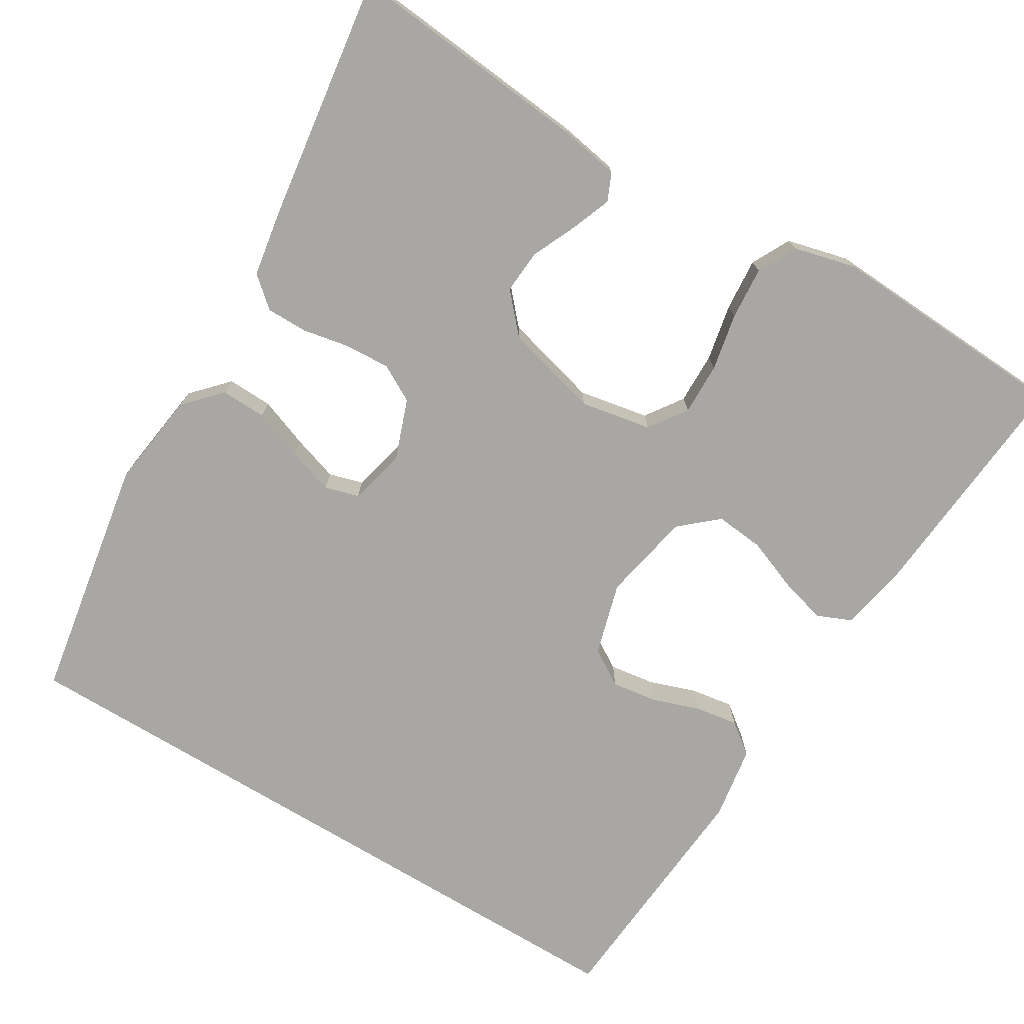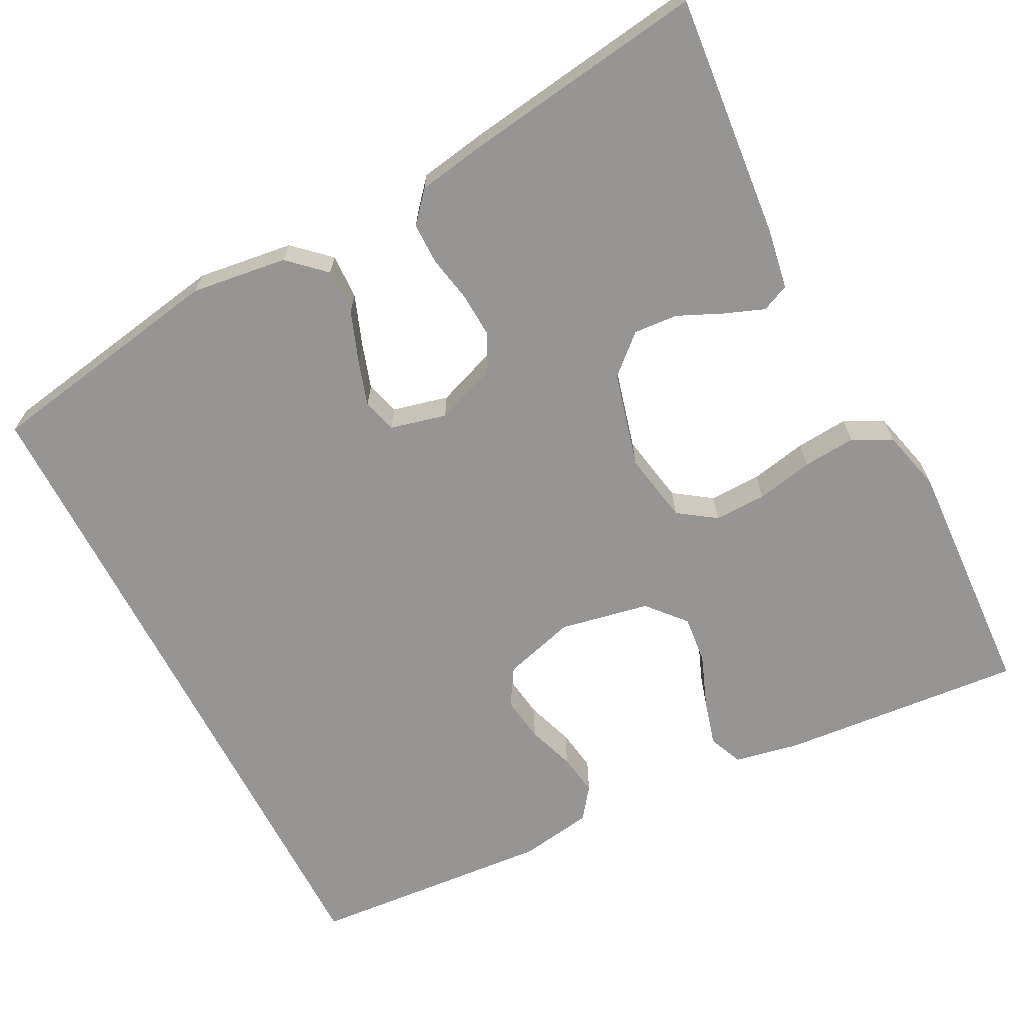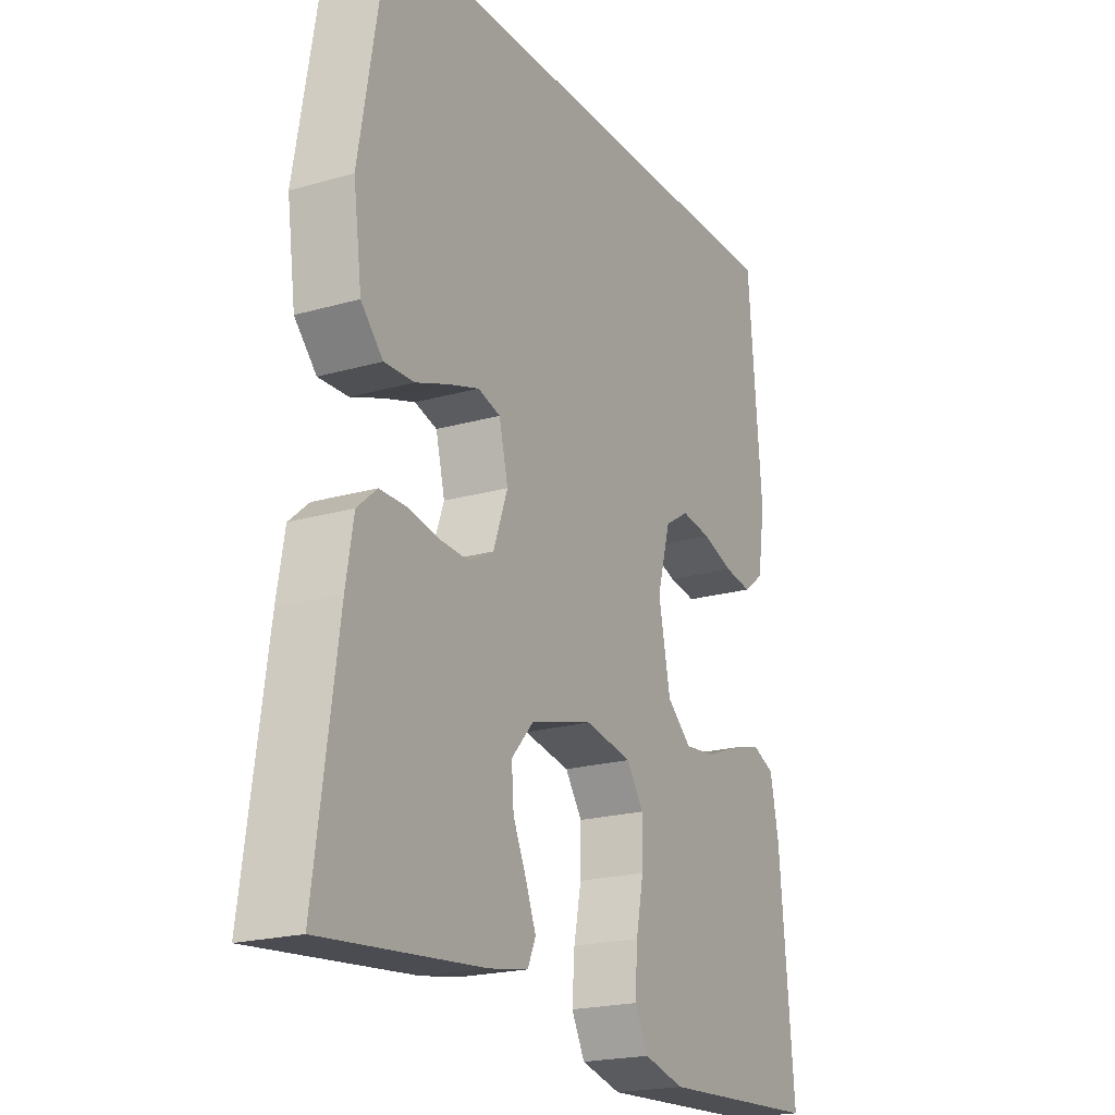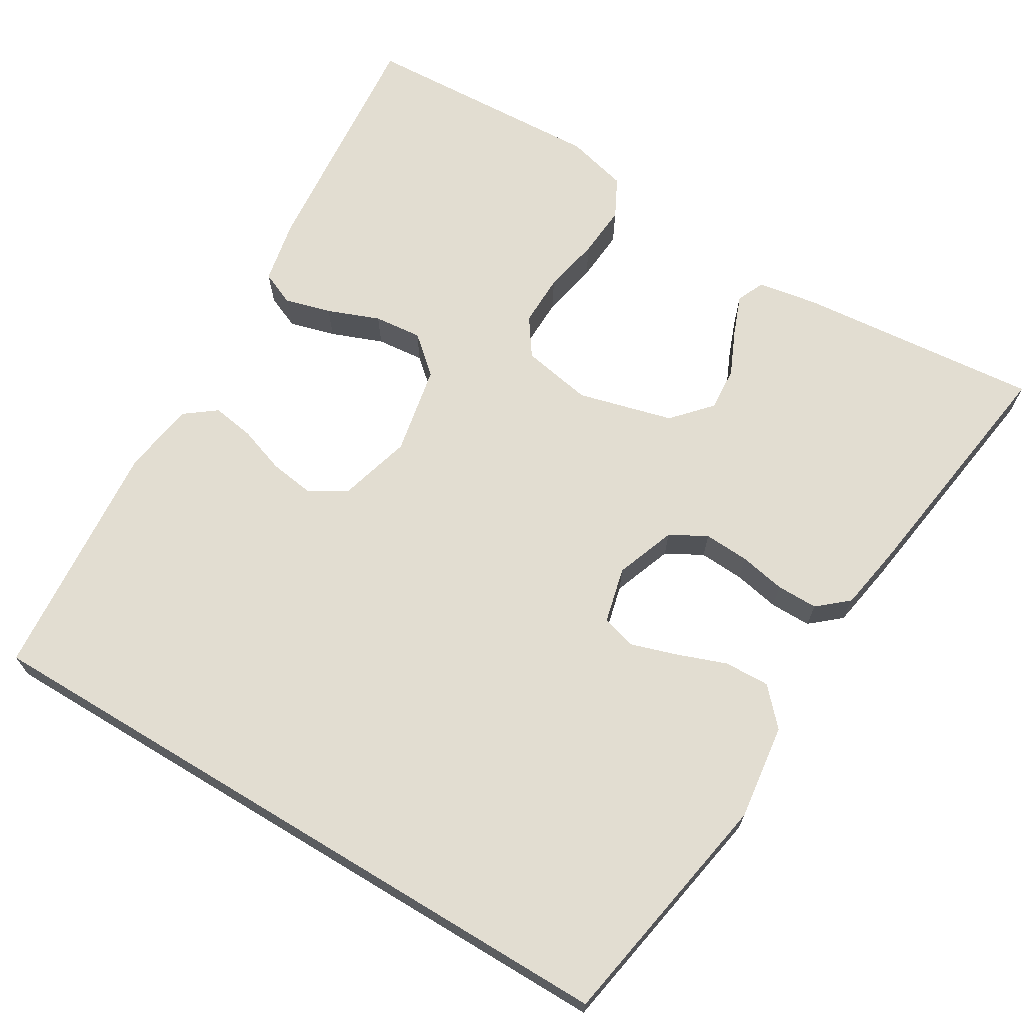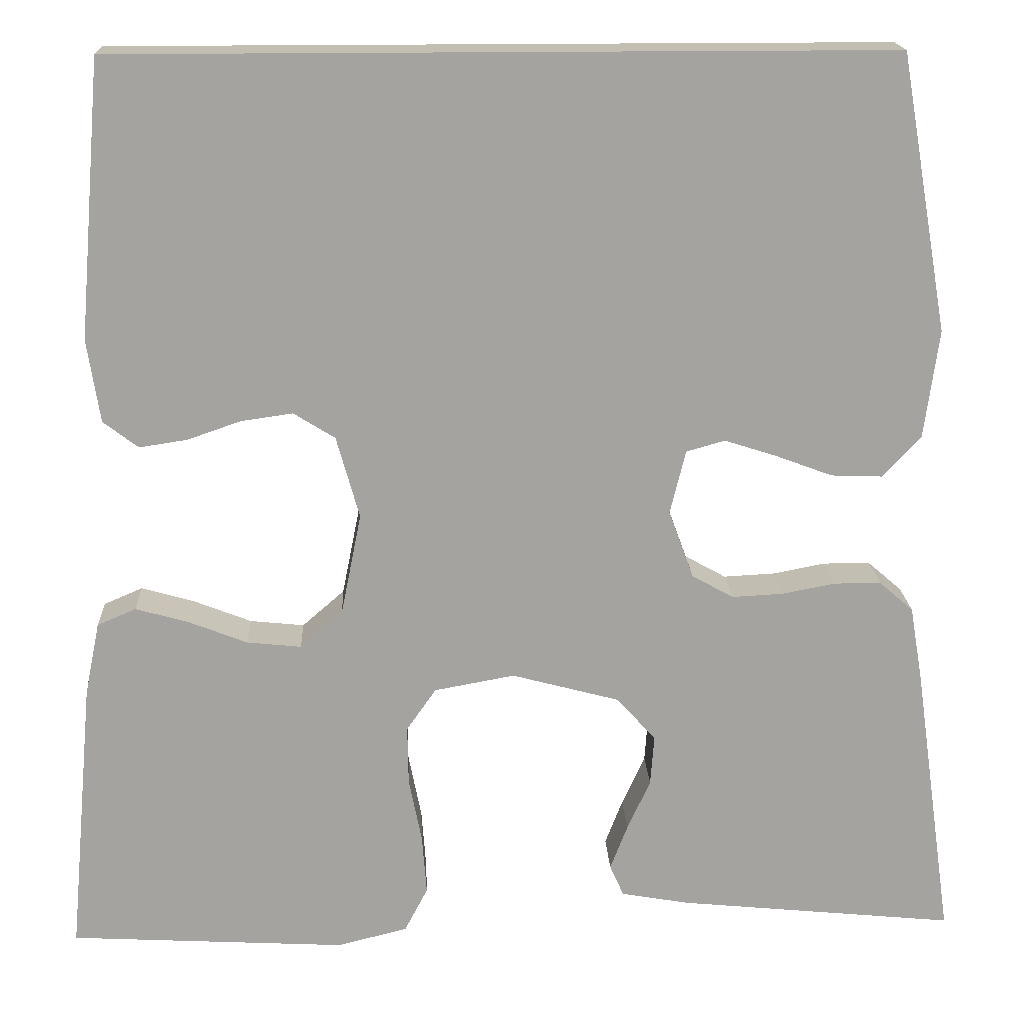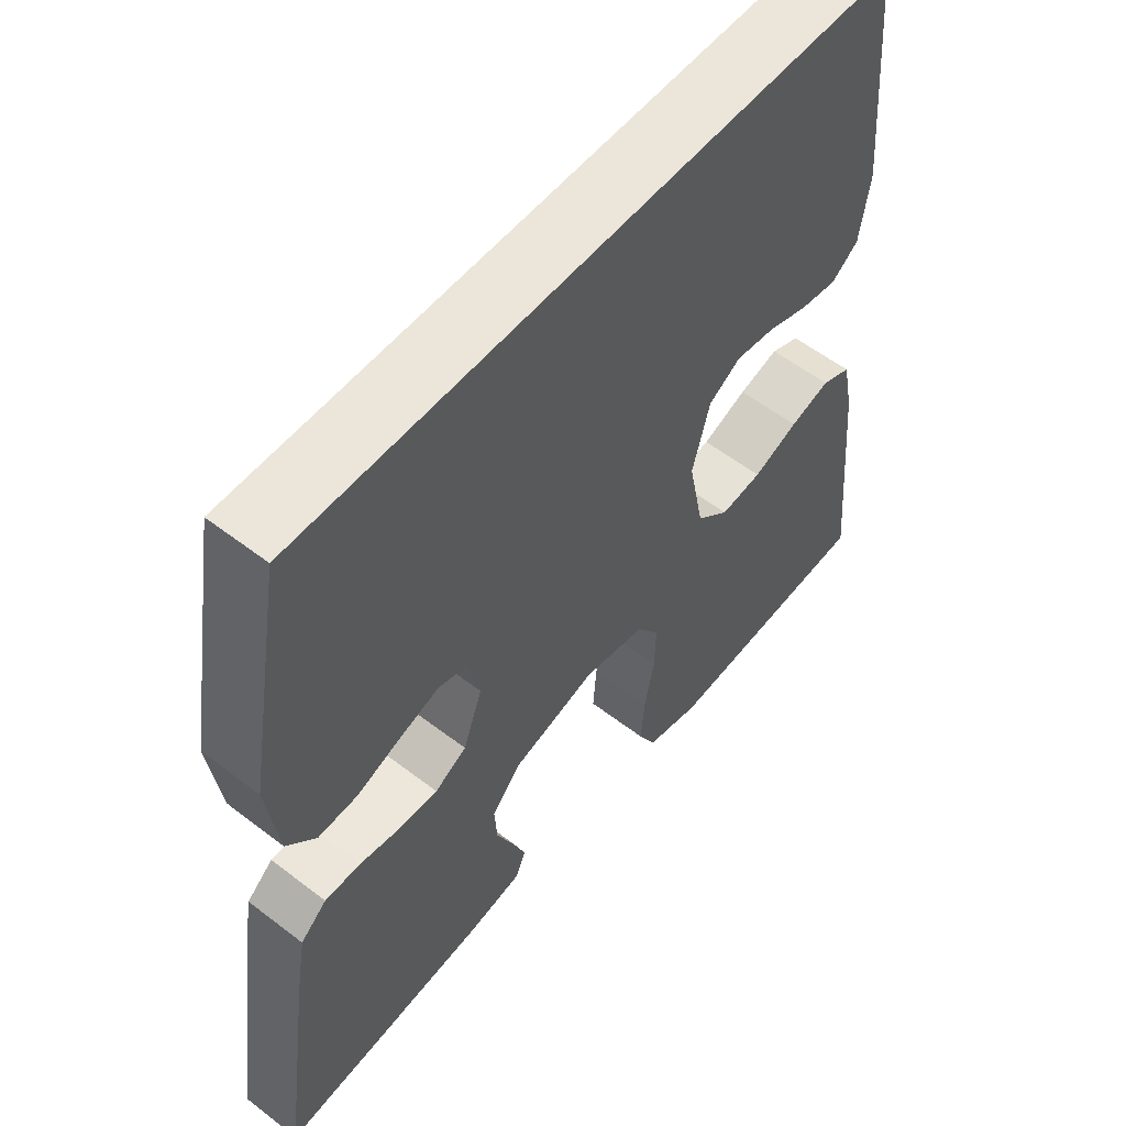
<metadata>
{"format":"obj","ext":"obj","renderer":"f3d","projection":"perspective","resolution":1024,"background":"white","views":[{"elev":-74.7,"azim":148.9,"up":"+Y"},{"elev":-67.6,"azim":117.4,"up":"+Y"},{"elev":-20.6,"azim":117.5,"up":"+Z"},{"elev":68.4,"azim":31.1,"up":"+Y"},{"elev":17.3,"azim":-2.5,"up":"+Z"},{"elev":56.2,"azim":128.9,"up":"+Z"}]}
</metadata>
<code>
v -0.43 0.07 0.5
v 0.409 0.07 0.5
v 0.461 0.07 0.2
v 0.445 0.07 0.082
v 0.404 0.07 0.038
v 0.348 0.07 0.04
v 0.286 0.07 0.063
v 0.23 0.07 0.081
v 0.188 0.07 0.069
v 0.171 0.07 0
v 0.198 0.07 -0.074
v 0.243 0.07 -0.099
v 0.299 0.07 -0.096
v 0.356 0.07 -0.085
v 0.407 0.07 -0.085
v 0.444 0.07 -0.117
v 0.458 0.07 -0.2
v 0.5 0.07 -0.5
v 0.2 0.07 -0.471
v 0.126 0.07 -0.458
v 0.111 0.07 -0.424
v 0.13 0.07 -0.375
v 0.155 0.07 -0.32
v 0.159 0.07 -0.266
v 0.117 0.07 -0.219
v 0 0.07 -0.188
v -0.087 0.07 -0.204
v -0.119 0.07 -0.25
v -0.118 0.07 -0.314
v -0.104 0.07 -0.384
v -0.099 0.07 -0.449
v -0.124 0.07 -0.497
v -0.2 0.07 -0.516
v -0.5 0.07 -0.5
v -0.473 0.07 -0.2
v -0.457 0.07 -0.121
v -0.415 0.07 -0.103
v -0.358 0.07 -0.119
v -0.294 0.07 -0.144
v -0.235 0.07 -0.15
v -0.189 0.07 -0.11
v -0.167 0.07 0
v -0.192 0.07 0.089
v -0.237 0.07 0.117
v -0.293 0.07 0.109
v -0.351 0.07 0.089
v -0.403 0.07 0.081
v -0.441 0.07 0.11
v -0.455 0.07 0.2
v -0.43 0 0.5
v 0.409 0 0.5
v 0.461 0 0.2
v 0.445 0 0.082
v 0.404 0 0.038
v 0.348 0 0.04
v 0.286 0 0.063
v 0.23 0 0.081
v 0.188 0 0.069
v 0.171 0 0
v 0.198 0 -0.074
v 0.243 0 -0.099
v 0.299 0 -0.096
v 0.356 0 -0.085
v 0.407 0 -0.085
v 0.444 0 -0.117
v 0.458 0 -0.2
v 0.5 0 -0.5
v 0.2 0 -0.471
v 0.126 0 -0.458
v 0.111 0 -0.424
v 0.13 0 -0.375
v 0.155 0 -0.32
v 0.159 0 -0.266
v 0.117 0 -0.219
v 0 0 -0.188
v -0.087 0 -0.204
v -0.119 0 -0.25
v -0.118 0 -0.314
v -0.104 0 -0.384
v -0.099 0 -0.449
v -0.124 0 -0.497
v -0.2 0 -0.516
v -0.5 0 -0.5
v -0.473 0 -0.2
v -0.457 0 -0.121
v -0.415 0 -0.103
v -0.358 0 -0.119
v -0.294 0 -0.144
v -0.235 0 -0.15
v -0.189 0 -0.11
v -0.167 0 0
v -0.192 0 0.089
v -0.237 0 0.117
v -0.293 0 0.109
v -0.351 0 0.089
v -0.403 0 0.081
v -0.441 0 0.11
v -0.455 0 0.2
f 49 1 2
f 48 49 2
f 47 48 2
f 46 47 2
f 45 46 2
f 44 45 2
f 2 3 4
f 44 2 4
f 43 44 4
f 37 38 39
f 36 37 39
f 35 36 39
f 34 35 39
f 33 34 39
f 32 33 39
f 31 32 39
f 30 31 39
f 29 30 39
f 28 29 39 40
f 27 28 40 41
f 21 22 23
f 20 21 23
f 19 20 23
f 18 19 23
f 17 18 23
f 16 17 23
f 15 16 23
f 14 15 23
f 13 14 23
f 12 13 23 24
f 11 12 24 25
f 4 5 6 7
f 4 7 8
f 43 4 8
f 42 43 8 9
f 42 9 10
f 41 42 10
f 27 41 10
f 26 27 10
f 10 11 25 26
f 51 50 98
f 51 98 97
f 51 97 96
f 51 96 95
f 51 95 94
f 51 94 93
f 53 52 51
f 53 51 93
f 53 93 92
f 88 87 86
f 88 86 85
f 88 85 84
f 88 84 83
f 88 83 82
f 88 82 81
f 88 81 80
f 88 80 79
f 88 79 78
f 89 88 78 77
f 90 89 77 76
f 72 71 70
f 72 70 69
f 72 69 68
f 72 68 67
f 72 67 66
f 72 66 65
f 72 65 64
f 72 64 63
f 72 63 62
f 73 72 62 61
f 74 73 61 60
f 56 55 54 53
f 57 56 53
f 57 53 92
f 58 57 92 91
f 59 58 91
f 59 91 90
f 59 90 76
f 59 76 75
f 75 74 60 59
f 1 50 51 2
f 2 51 52 3
f 3 52 53 4
f 4 53 54 5
f 5 54 55 6
f 6 55 56 7
f 7 56 57 8
f 8 57 58 9
f 9 58 59 10
f 10 59 60 11
f 11 60 61 12
f 12 61 62 13
f 13 62 63 14
f 14 63 64 15
f 15 64 65 16
f 16 65 66 17
f 17 66 67 18
f 18 67 68 19
f 19 68 69 20
f 20 69 70 21
f 21 70 71 22
f 22 71 72 23
f 23 72 73 24
f 24 73 74 25
f 25 74 75 26
f 26 75 76 27
f 27 76 77 28
f 28 77 78 29
f 29 78 79 30
f 30 79 80 31
f 31 80 81 32
f 32 81 82 33
f 33 82 83 34
f 34 83 84 35
f 35 84 85 36
f 36 85 86 37
f 37 86 87 38
f 38 87 88 39
f 39 88 89 40
f 40 89 90 41
f 41 90 91 42
f 42 91 92 43
f 43 92 93 44
f 44 93 94 45
f 45 94 95 46
f 46 95 96 47
f 47 96 97 48
f 48 97 98 49
f 49 98 50 1

</code>
